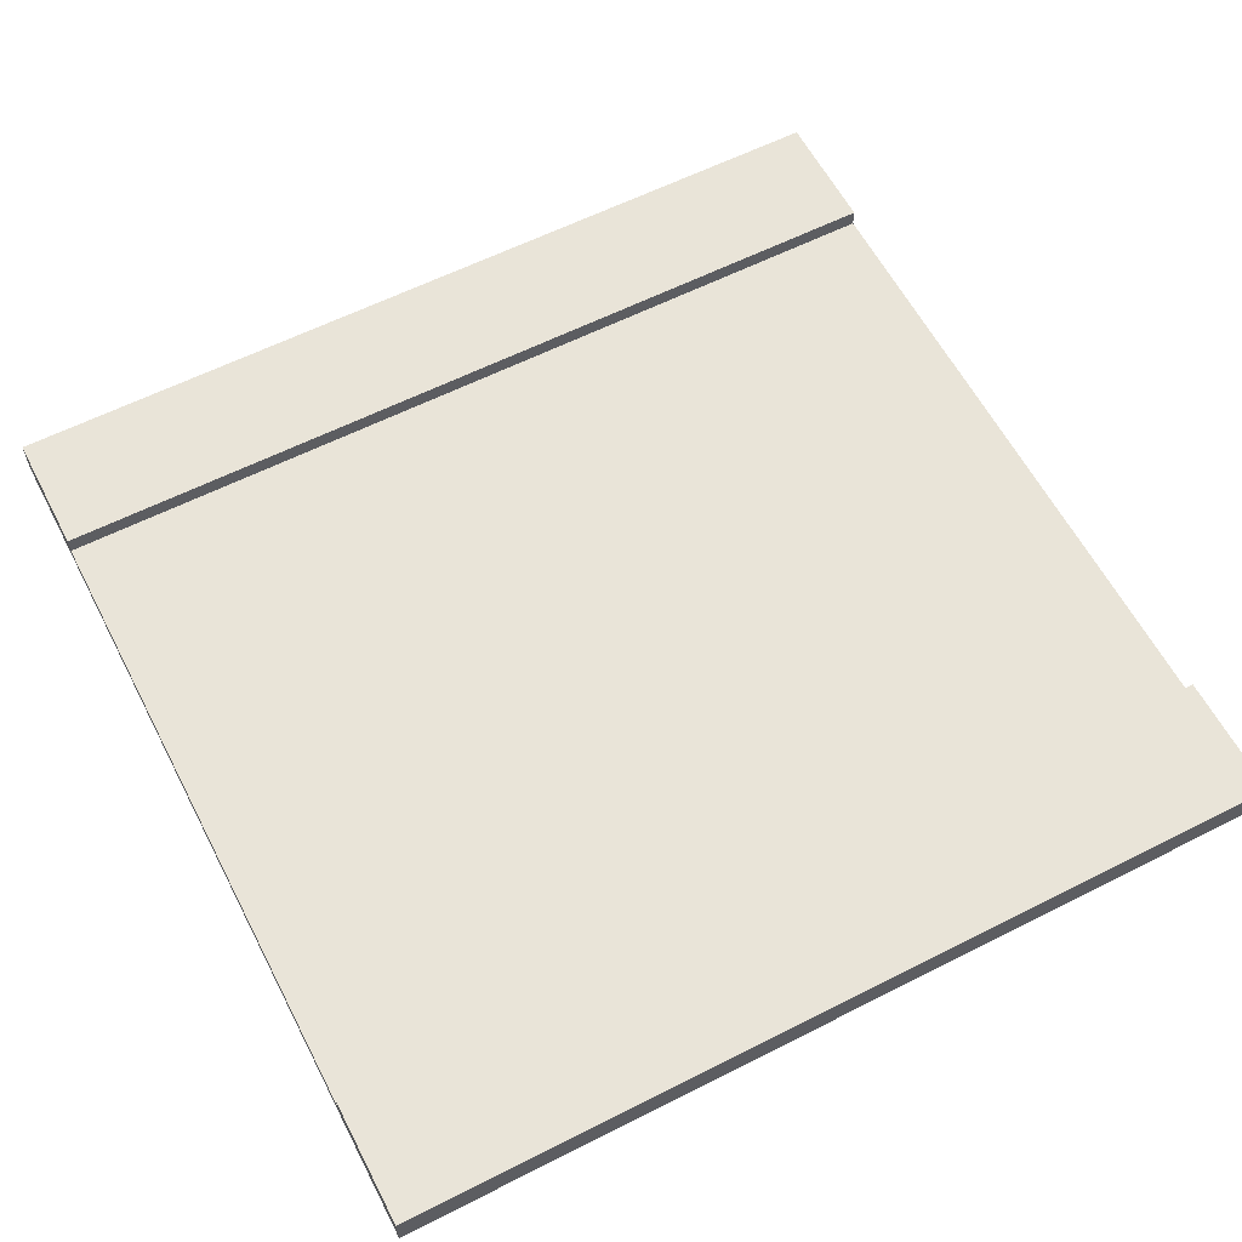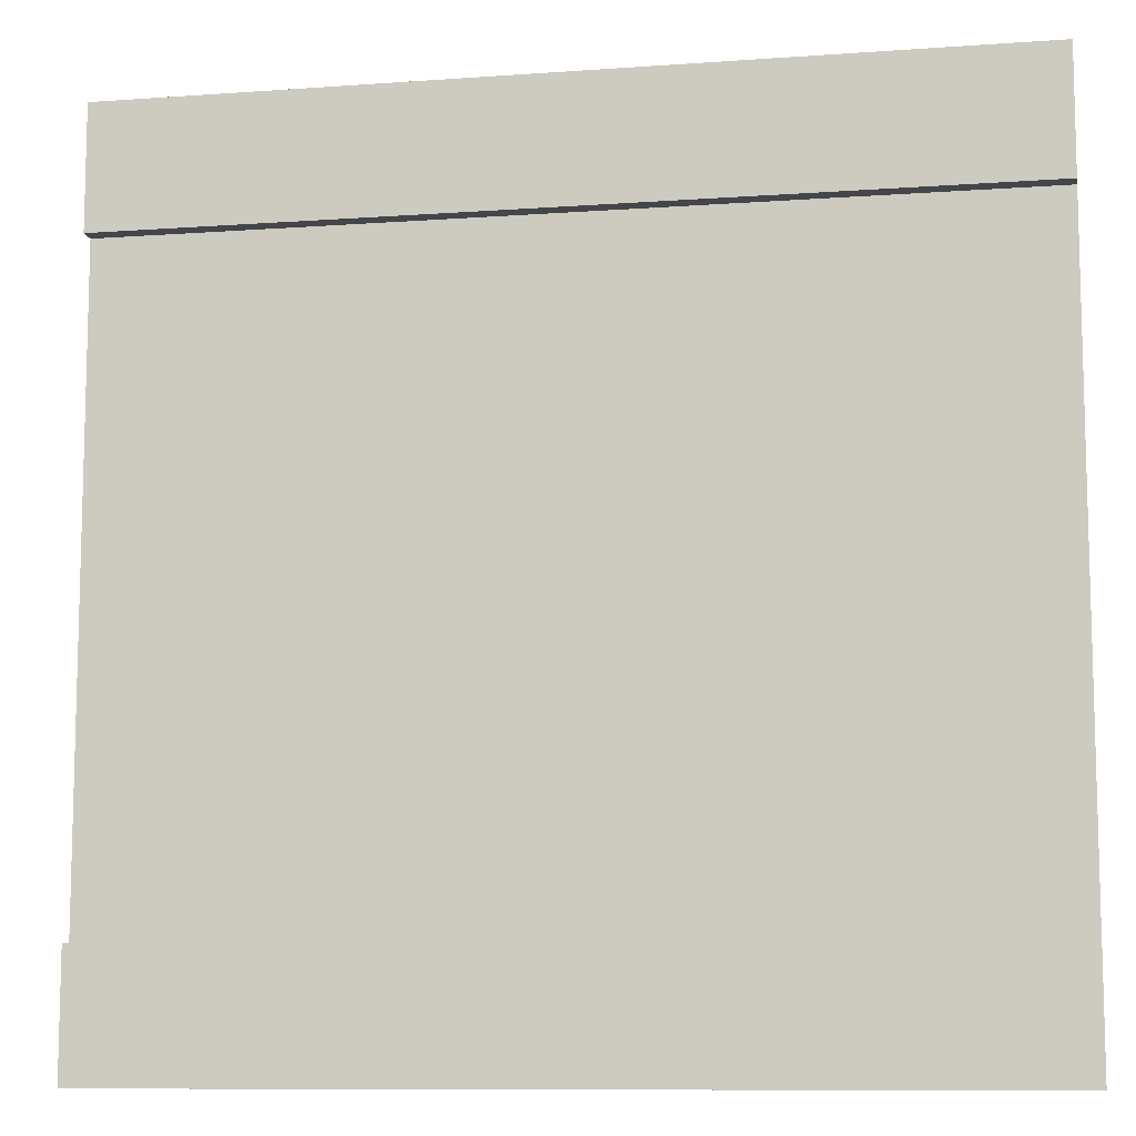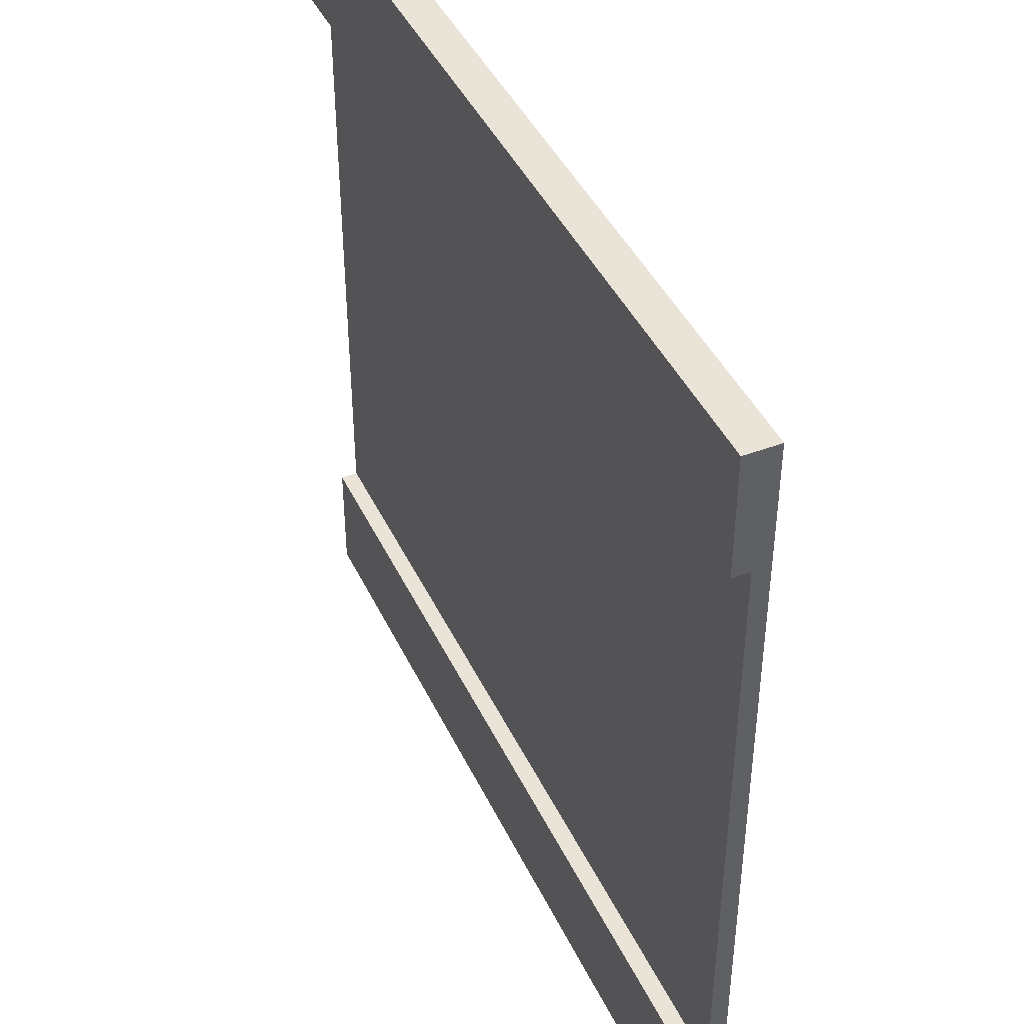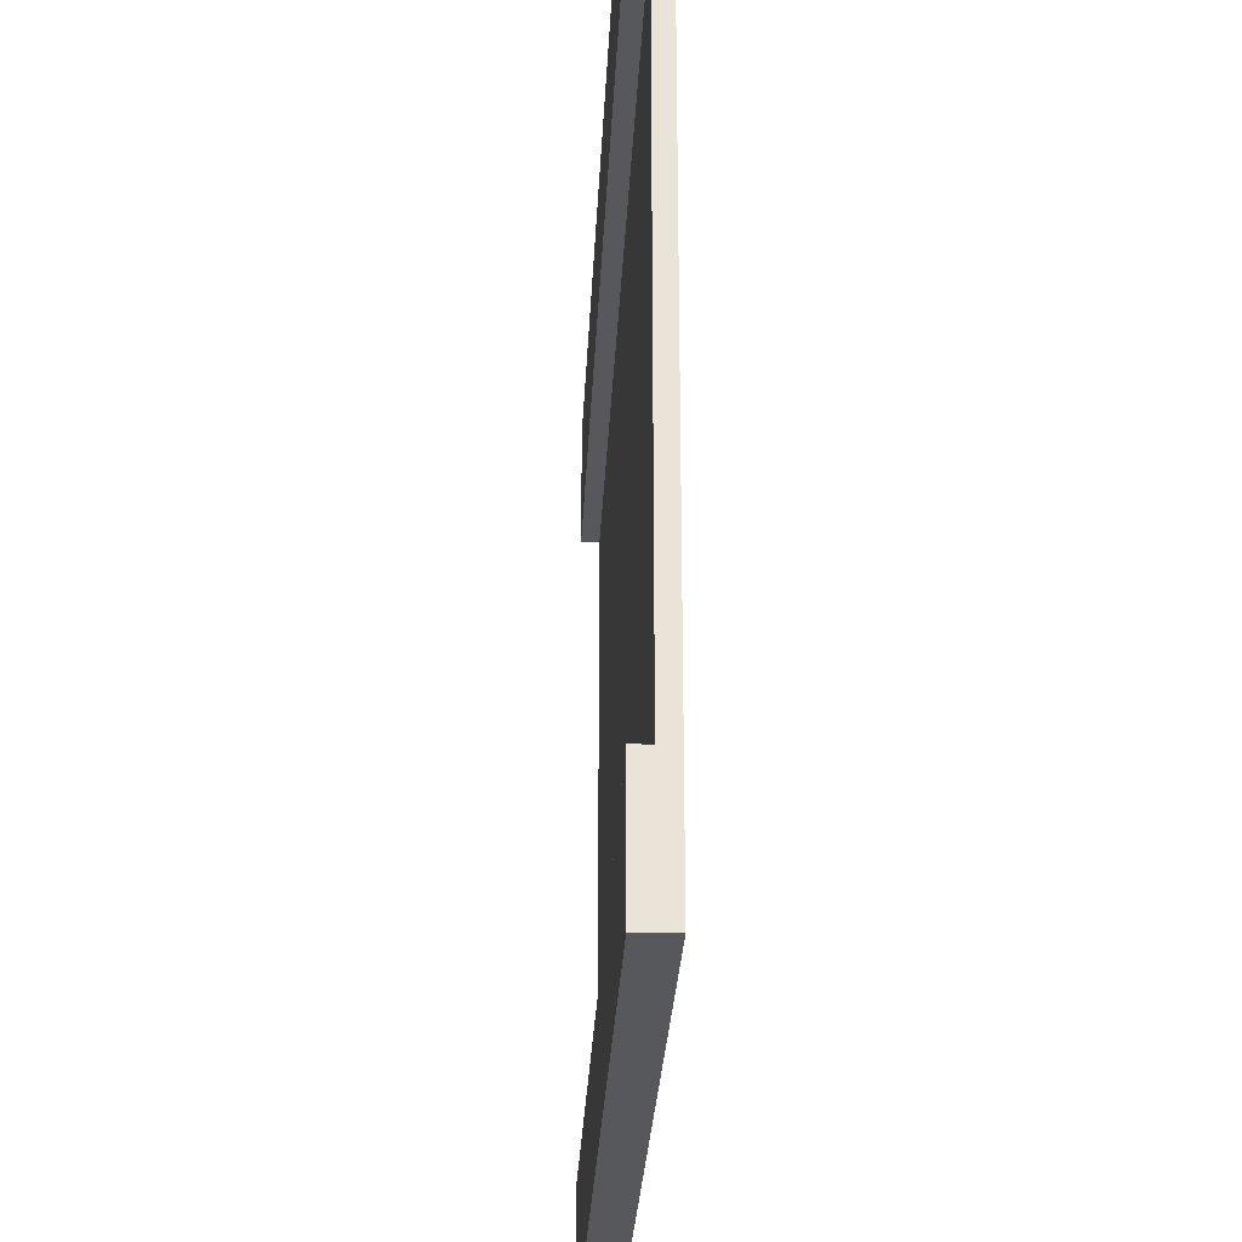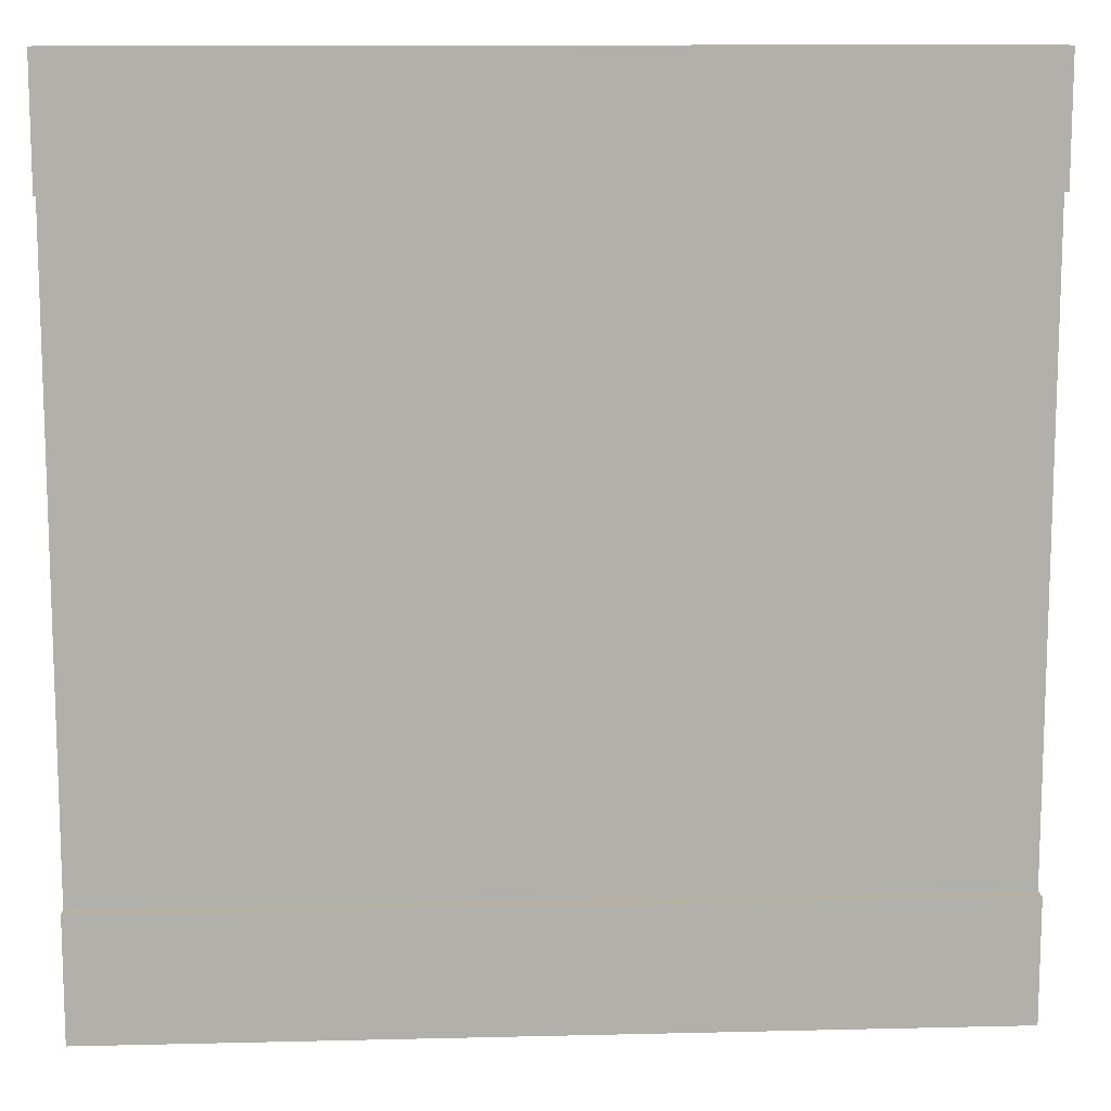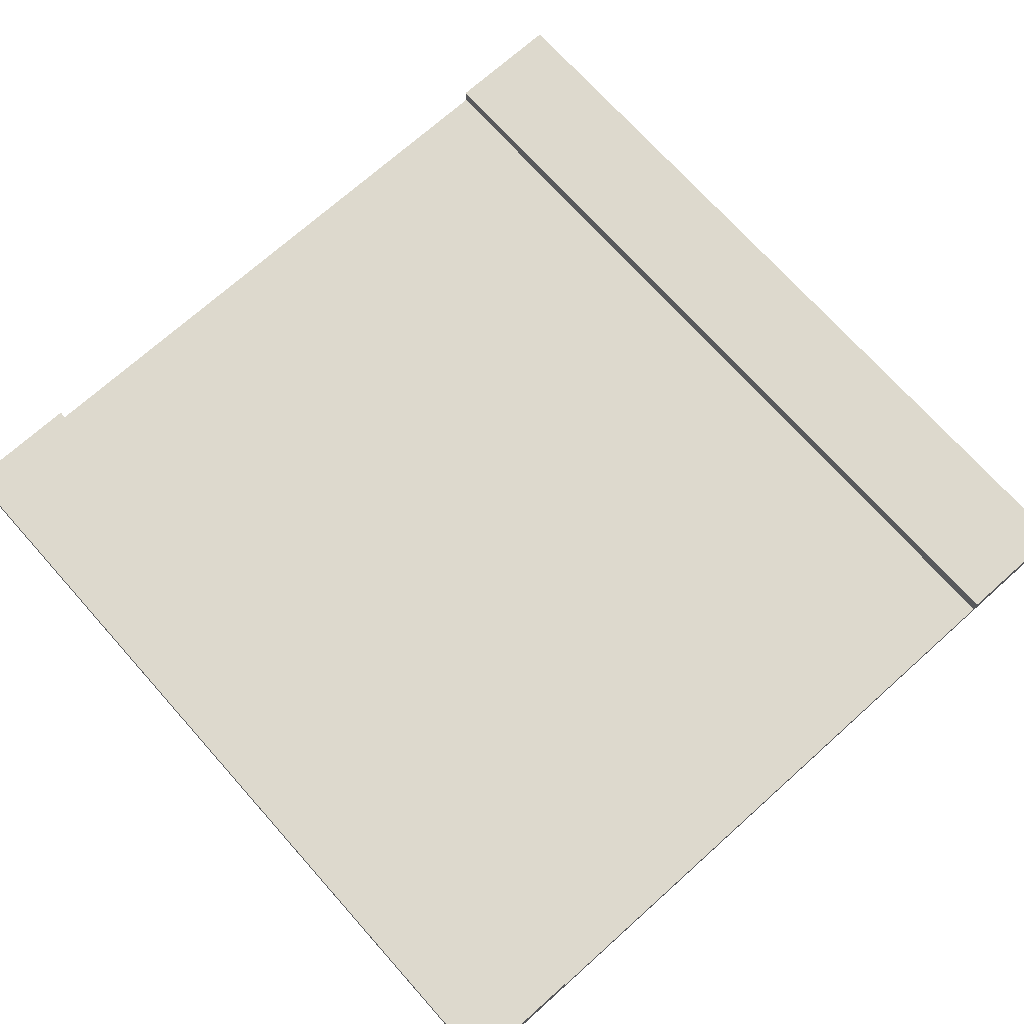
<metadata>
{"format":"obj","ext":"obj","renderer":"f3d","projection":"perspective","resolution":1024,"background":"white","views":[{"elev":60.2,"azim":-27.4,"up":"+Y"},{"elev":-9.9,"azim":-169.5,"up":"+Z"},{"elev":43.3,"azim":-114.1,"up":"+Z"},{"elev":-27.8,"azim":-92.7,"up":"+Z"},{"elev":11.8,"azim":176.7,"up":"+Z"},{"elev":72.0,"azim":-131.8,"up":"+Y"}]}
</metadata>
<code>
o F7
v 15 0 10
v 15 0 15
v 15 0.1 10
v 15 0.1 10.6
v 15 0.1 10.7
v 15 0.1 14.3
v 15 0.1 14.4
v 15 0.1 15
v 15 0.2 10
v 15 0.2 10.6
v 15 0.2 10.7
v 15 0.2 14.3
v 15 0.2 14.4
v 15 0.2 15
v 10 0 10
v 10 0 12.4
v 10 0 12.6
v 10 0 15
v 10 0.1 10
v 10 0.1 10.6
v 10 0.1 10.7
v 10 0.1 12.4
v 10 0.1 12.6
v 10 0.1 14.3
v 10 0.1 14.4
v 10 0.1 15
v 10 0.2 10
v 10 0.2 10.6
v 10 0.2 10.7
v 10 0.2 14.3
v 10 0.2 14.4
v 10 0.2 15
v 15 0 10
v 15 0.1 10
v 15 0.2 10
v 10 0 10
v 10 0.1 10
v 10 0.2 10
v 15 0.1 14.3
v 15 0.2 14.3
v 10 0.1 14.3
v 10 0.2 14.3
v 15 0.1 10.7
v 15 0.2 10.7
v 10 0.1 10.7
v 10 0.2 10.7
v 15 0 15
v 15 0.1 15
v 15 0.2 15
v 10 0 15
v 10 0.1 15
v 10 0.2 15
v 15 0 10
v 10 0 10
v 14.5 0 12.4
v 14 0 12.4
v 13.5 0 12.4
v 13 0 12.4
v 12.5 0 12.4
v 12 0 12.4
v 11.5 0 12.4
v 11 0 12.4
v 10.5 0 12.4
v 10 0 12.4
v 14.5 0 12.6
v 14 0 12.6
v 13.5 0 12.6
v 13 0 12.6
v 12.5 0 12.6
v 12 0 12.6
v 11.5 0 12.6
v 11 0 12.6
v 10.5 0 12.6
v 10 0 12.6
v 15 0 15
v 10 0 15
v 15 0.1 10.7
v 10 0.1 10.7
v 14.5 0.1 12.4
v 14 0.1 12.4
v 13.5 0.1 12.4
v 13 0.1 12.4
v 12.5 0.1 12.4
v 12 0.1 12.4
v 11.5 0.1 12.4
v 11 0.1 12.4
v 10.5 0.1 12.4
v 10 0.1 12.4
v 14.5 0.1 12.6
v 14 0.1 12.6
v 13.5 0.1 12.6
v 13 0.1 12.6
v 12.5 0.1 12.6
v 12 0.1 12.6
v 11.5 0.1 12.6
v 11 0.1 12.6
v 10.5 0.1 12.6
v 10 0.1 12.6
v 15 0.1 14.3
v 10 0.1 14.3
v 15 0.2 10
v 10 0.2 10
v 15 0.2 10.6
v 10 0.2 10.6
v 15 0.2 10.7
v 10 0.2 10.7
v 15 0.2 14.3
v 10 0.2 14.3
v 15 0.2 14.4
v 10 0.2 14.4
v 15 0.2 15
v 10 0.2 15
f 3 2 1
f 4 2 3
f 5 2 4
f 6 2 5
f 7 2 6
f 8 2 7
f 9 4 3
f 10 5 4
f 10 4 9
f 11 5 10
f 12 7 6
f 13 8 7
f 13 7 12
f 14 8 13
f 15 16 19
f 19 16 20
f 20 16 21
f 16 17 22
f 21 16 22
f 17 18 23
f 22 17 23
f 23 18 24
f 24 18 25
f 25 18 26
f 19 20 27
f 20 21 28
f 27 20 28
f 28 21 29
f 24 25 30
f 25 26 31
f 30 25 31
f 31 26 32
f 36 34 33
f 37 35 34
f 37 34 36
f 38 35 37
f 41 40 39
f 42 40 41
f 43 44 45
f 45 44 46
f 47 48 50
f 48 49 51
f 50 48 51
f 51 49 52
f 55 54 53
f 56 54 55
f 57 54 56
f 58 54 57
f 59 54 58
f 60 54 59
f 61 54 60
f 62 54 61
f 63 54 62
f 64 54 63
f 65 55 53
f 65 56 55
f 66 57 56
f 66 56 65
f 67 58 57
f 67 57 66
f 68 59 58
f 68 58 67
f 69 60 59
f 69 59 68
f 70 61 60
f 70 60 69
f 71 62 61
f 71 61 70
f 72 63 62
f 72 62 71
f 73 64 63
f 73 63 72
f 74 64 73
f 75 72 71
f 75 65 53
f 75 74 73
f 75 73 72
f 75 71 70
f 75 70 69
f 75 69 68
f 75 68 67
f 75 67 66
f 75 66 65
f 76 74 75
f 77 78 79
f 79 78 80
f 80 78 81
f 81 78 82
f 82 78 83
f 83 78 84
f 84 78 85
f 85 78 86
f 86 78 87
f 87 78 88
f 77 79 89
f 79 80 89
f 80 81 90
f 89 80 90
f 81 82 91
f 90 81 91
f 82 83 92
f 91 82 92
f 83 84 93
f 92 83 93
f 84 85 94
f 93 84 94
f 85 86 95
f 94 85 95
f 86 87 96
f 95 86 96
f 87 88 97
f 96 87 97
f 97 88 98
f 95 96 99
f 77 89 99
f 97 98 99
f 96 97 99
f 94 95 99
f 93 94 99
f 92 93 99
f 91 92 99
f 90 91 99
f 89 90 99
f 99 98 100
f 101 102 103
f 103 102 104
f 103 104 105
f 105 104 106
f 107 108 109
f 109 108 110
f 109 110 111
f 111 110 112

</code>
